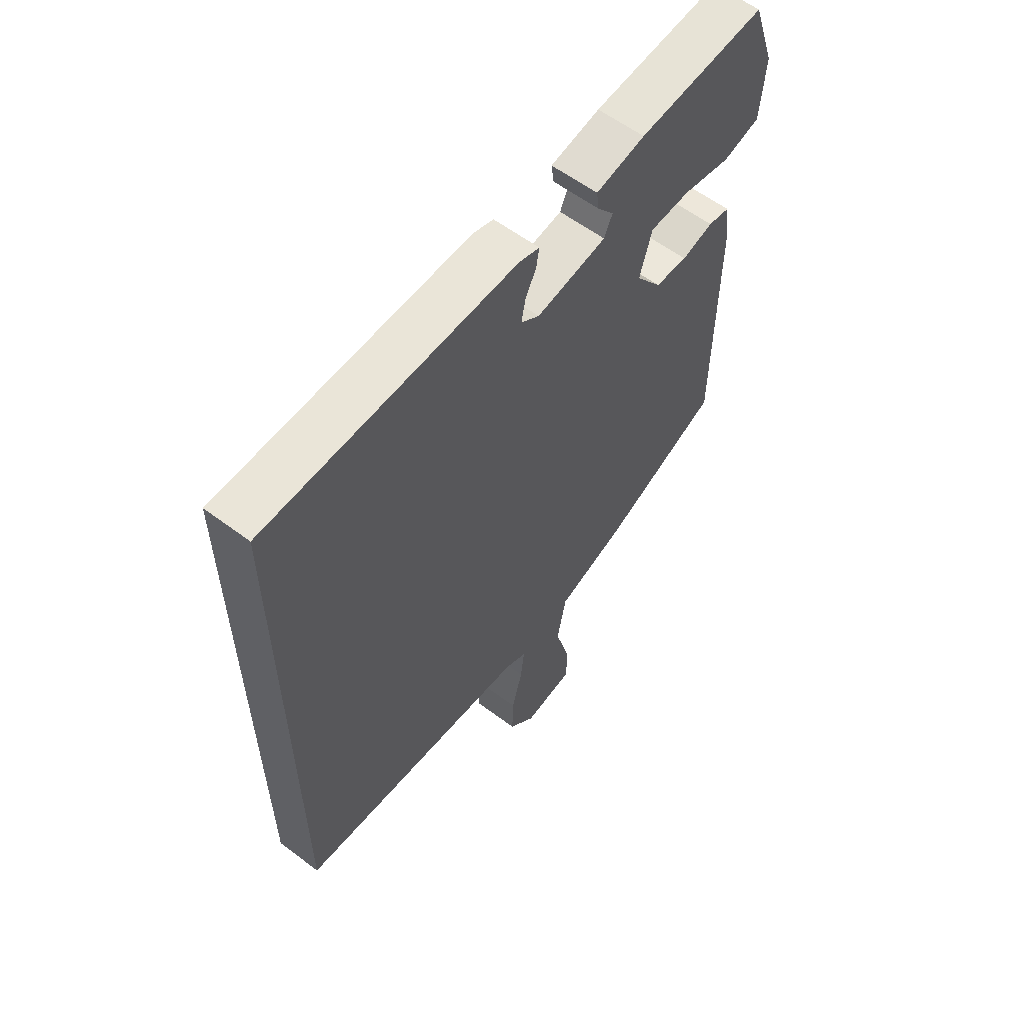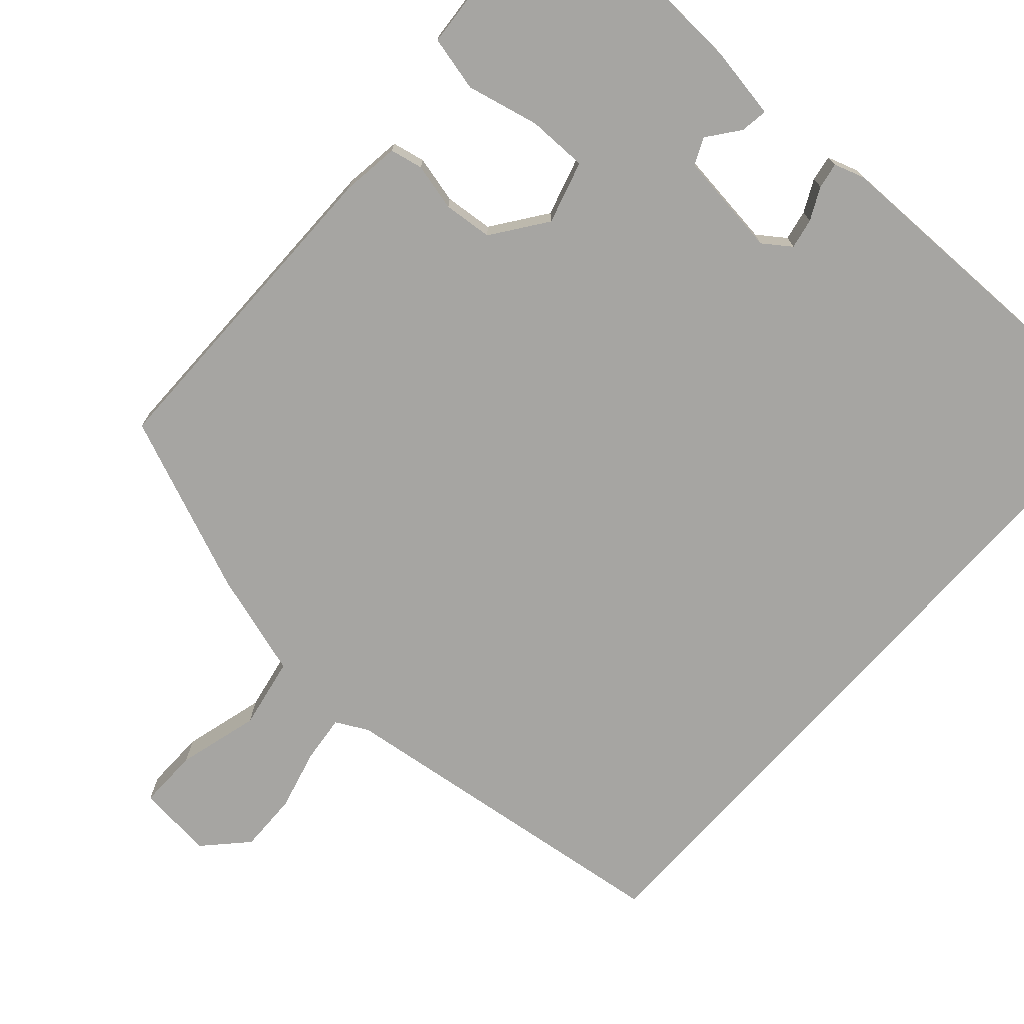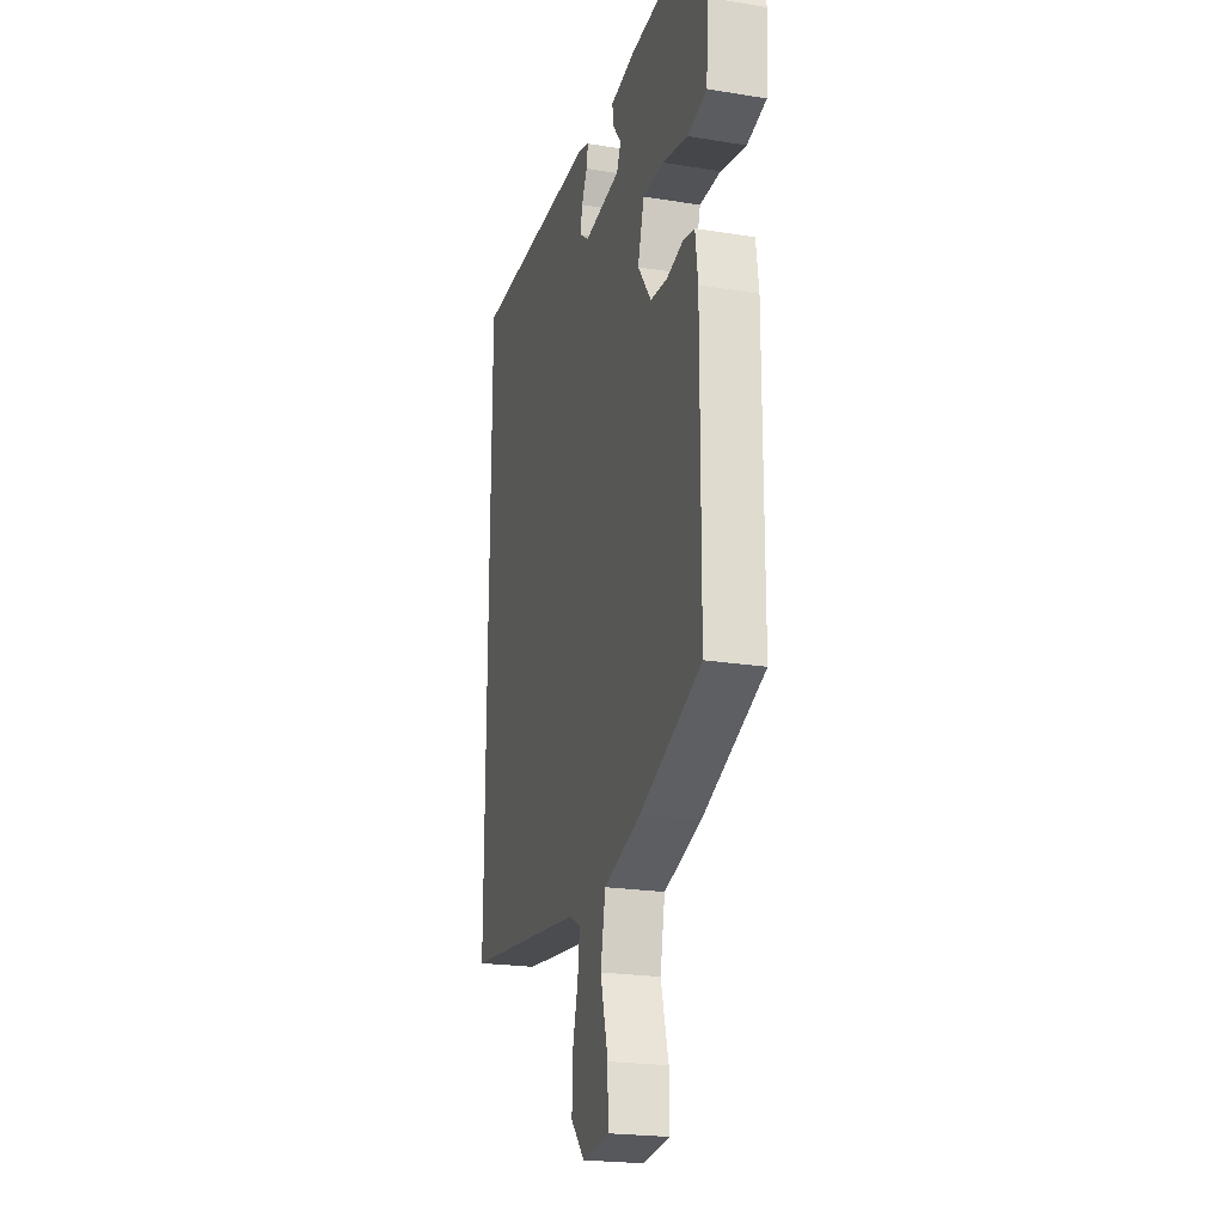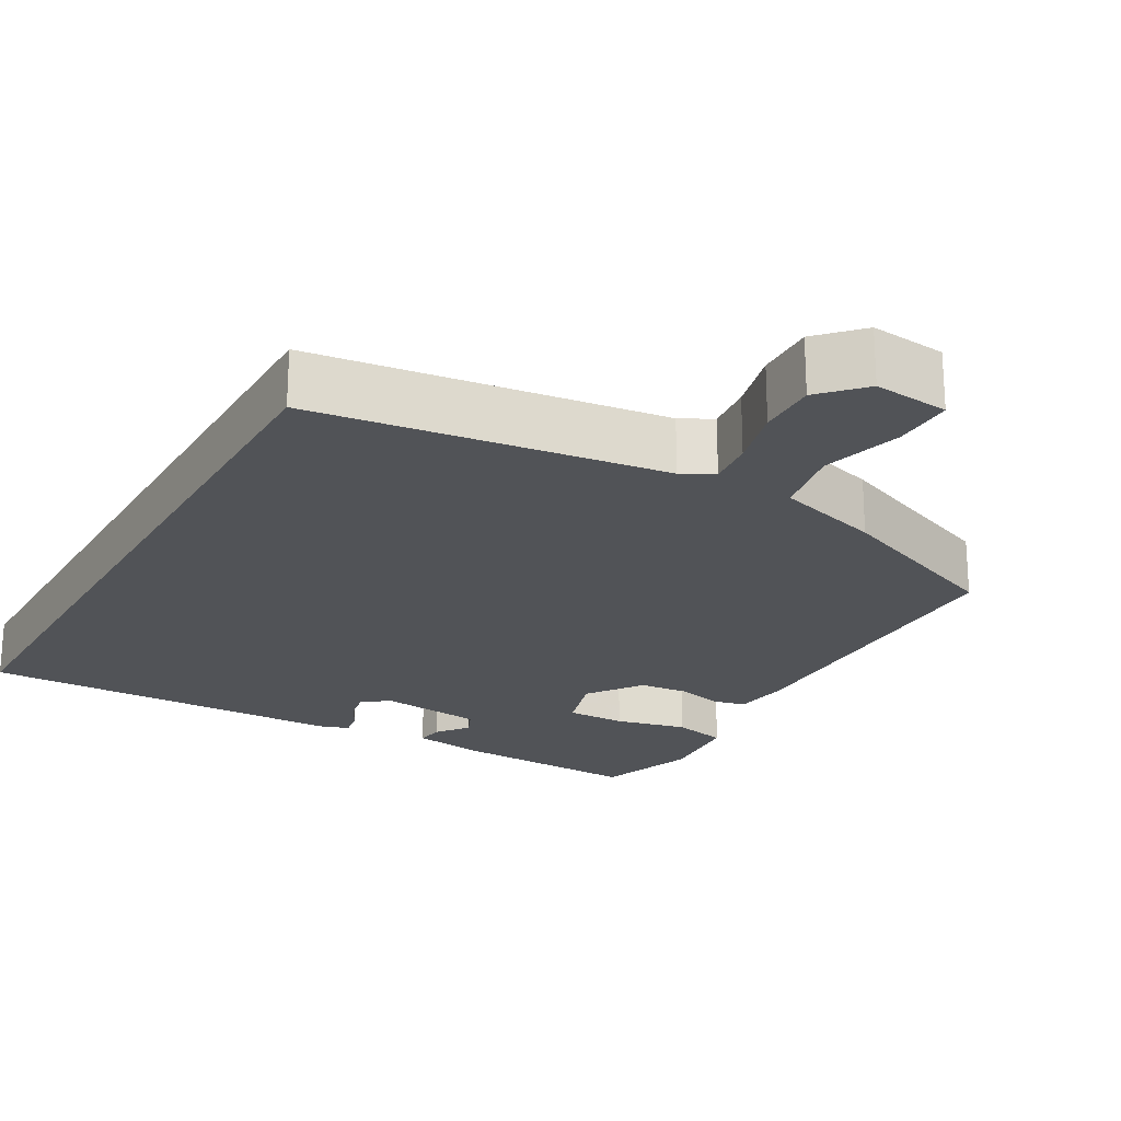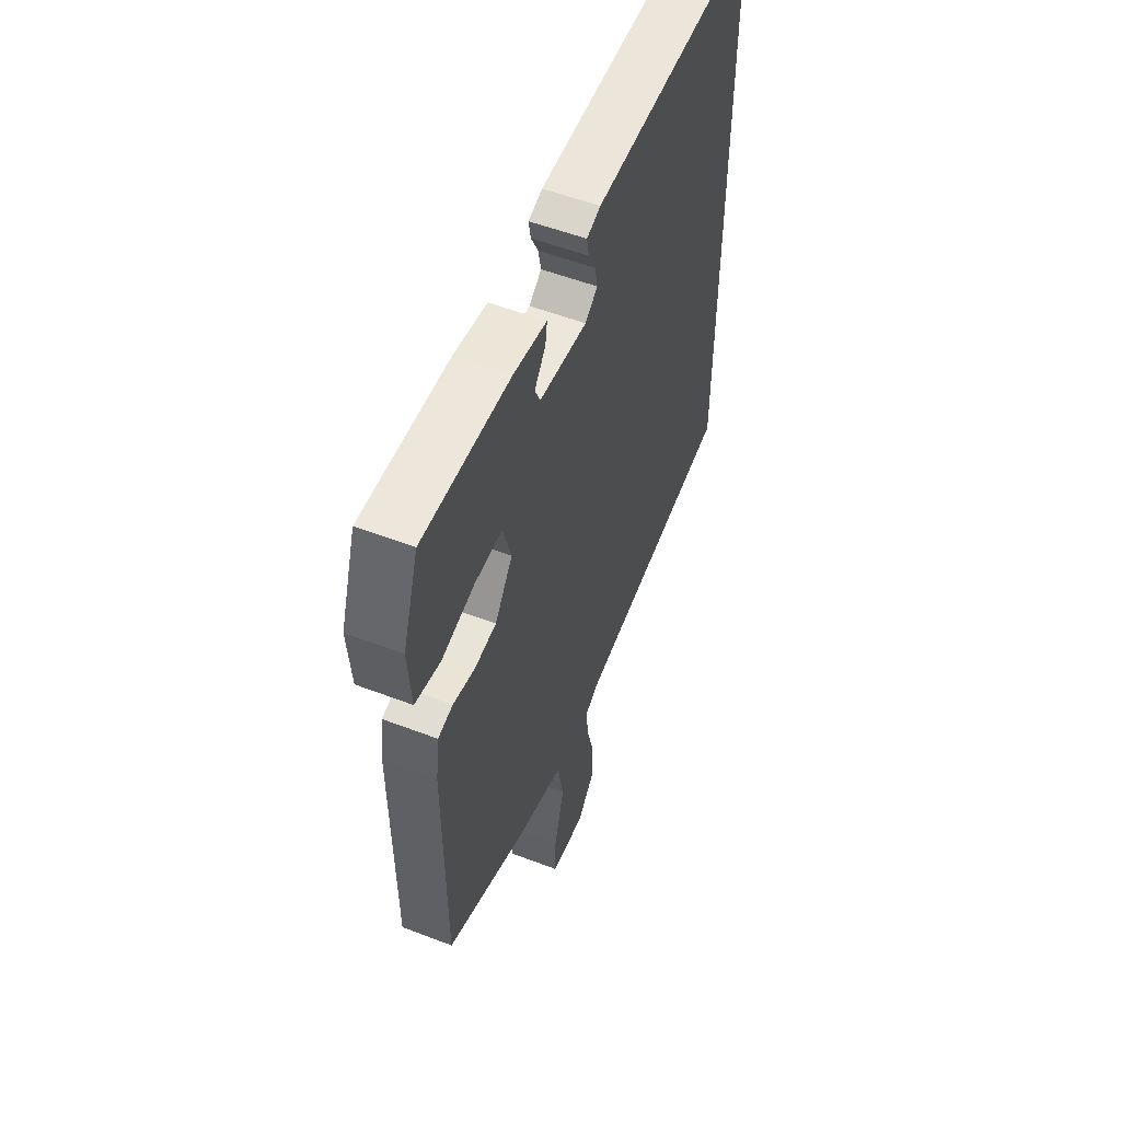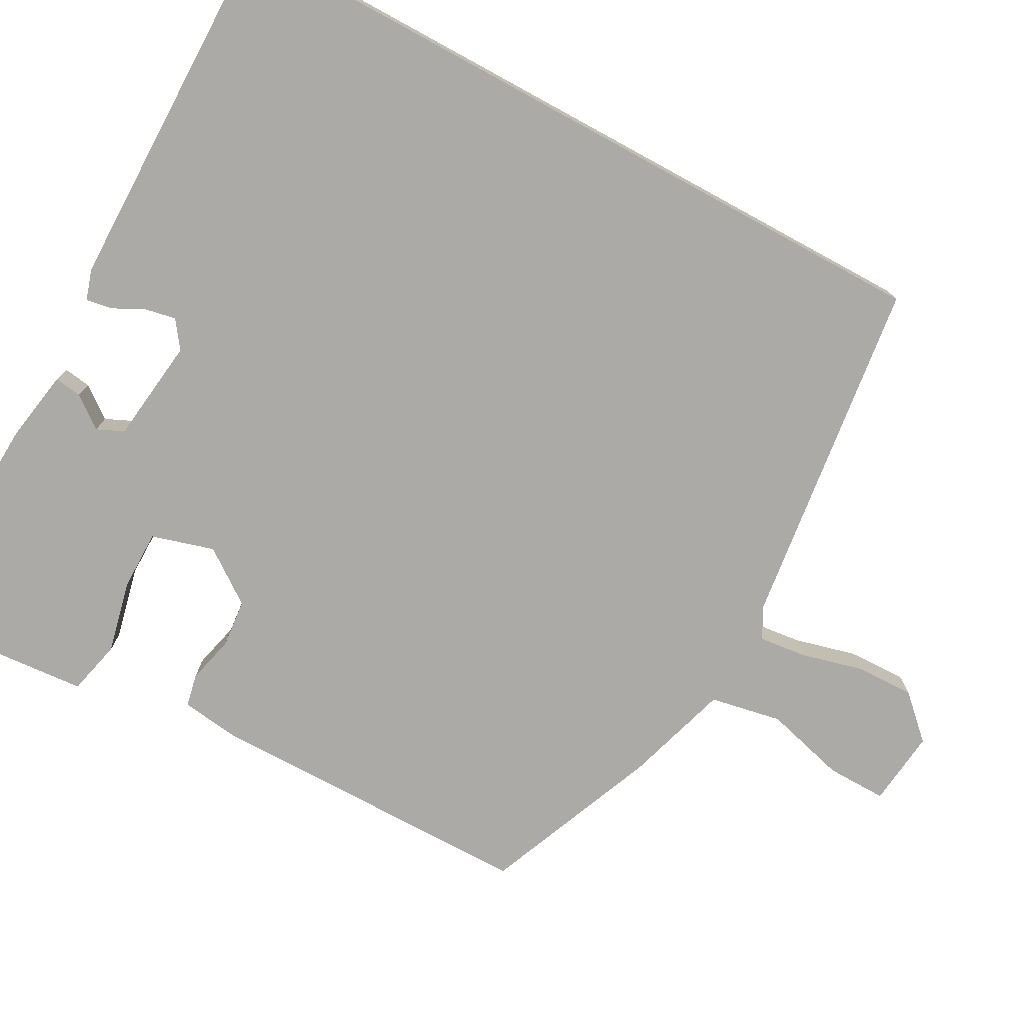
<metadata>
{"format":"obj","ext":"obj","renderer":"f3d","projection":"perspective","resolution":1024,"background":"white","views":[{"elev":59.5,"azim":127.6,"up":"+Z"},{"elev":-73.7,"azim":-41.9,"up":"+Y"},{"elev":-22.1,"azim":-105.8,"up":"+Z"},{"elev":-22.2,"azim":150.4,"up":"+Y"},{"elev":55.0,"azim":-68.0,"up":"+Z"},{"elev":-76.0,"azim":61.4,"up":"+Y"}]}
</metadata>
<code>
v 0.5 0.07 -0.473
v 0.04 0.07 -0.532
v -0.002 0.07 -0.554
v 0.005 0.07 -0.616
v 0.026 0.07 -0.697
v 0.028 0.07 -0.775
v -0.024 0.07 -0.83
v -0.124 0.07 -0.819
v -0.123 0.07 -0.74
v -0.094 0.07 -0.633
v -0.112 0.07 -0.539
v -0.25 0.07 -0.497
v -0.482 0.07 -0.402
v -0.484 0.07 0.033
v -0.474 0.07 0.109
v -0.431 0.07 0.118
v -0.369 0.07 0.103
v -0.305 0.07 0.109
v -0.254 0.07 0.18
v -0.278 0.07 0.262
v -0.357 0.07 0.262
v -0.452 0.07 0.24
v -0.524 0.07 0.257
v -0.533 0.07 0.371
v -0.488 0.07 0.503
v -0.238 0.07 0.491
v -0.142 0.07 0.475
v -0.147 0.07 0.439
v -0.179 0.07 0.397
v -0.163 0.07 0.362
v -0.026 0.07 0.345
v 0.01 0.07 0.371
v 0.002 0.07 0.411
v -0.019 0.07 0.453
v -0.025 0.07 0.487
v 0.015 0.07 0.5
v 0.5 0.07 0.504
v 0.5 0 -0.473
v 0.04 0 -0.532
v -0.002 0 -0.554
v 0.005 0 -0.616
v 0.026 0 -0.697
v 0.028 0 -0.775
v -0.024 0 -0.83
v -0.124 0 -0.819
v -0.123 0 -0.74
v -0.094 0 -0.633
v -0.112 0 -0.539
v -0.25 0 -0.497
v -0.482 0 -0.402
v -0.484 0 0.033
v -0.474 0 0.109
v -0.431 0 0.118
v -0.369 0 0.103
v -0.305 0 0.109
v -0.254 0 0.18
v -0.278 0 0.262
v -0.357 0 0.262
v -0.452 0 0.24
v -0.524 0 0.257
v -0.533 0 0.371
v -0.488 0 0.503
v -0.238 0 0.491
v -0.142 0 0.475
v -0.147 0 0.439
v -0.179 0 0.397
v -0.163 0 0.362
v -0.026 0 0.345
v 0.01 0 0.371
v 0.002 0 0.411
v -0.019 0 0.453
v -0.025 0 0.487
v 0.015 0 0.5
v 0.5 0 0.504
f 36 37 1
f 35 36 1
f 34 35 1
f 33 34 1
f 32 33 1
f 31 32 1 2
f 30 31 2 3
f 29 30 3 4
f 27 28 29
f 26 27 29
f 25 26 29
f 24 25 29
f 23 24 29
f 22 23 29
f 21 22 29
f 20 21 29
f 19 20 29 4
f 5 6 7
f 4 5 7
f 19 4 7
f 18 19 7
f 15 16 17
f 14 15 17
f 13 14 17
f 12 13 17
f 11 12 17
f 11 17 18
f 7 8 9 10
f 7 10 11
f 7 11 18
f 38 74 73
f 38 73 72
f 38 72 71
f 38 71 70
f 38 70 69
f 39 38 69 68
f 40 39 68 67
f 41 40 67 66
f 66 65 64
f 66 64 63
f 66 63 62
f 66 62 61
f 66 61 60
f 66 60 59
f 66 59 58
f 66 58 57
f 41 66 57 56
f 44 43 42
f 44 42 41
f 44 41 56
f 44 56 55
f 54 53 52
f 54 52 51
f 54 51 50
f 54 50 49
f 54 49 48
f 55 54 48
f 47 46 45 44
f 48 47 44
f 55 48 44
f 1 38 39 2
f 2 39 40 3
f 3 40 41 4
f 4 41 42 5
f 5 42 43 6
f 6 43 44 7
f 7 44 45 8
f 8 45 46 9
f 9 46 47 10
f 10 47 48 11
f 11 48 49 12
f 12 49 50 13
f 13 50 51 14
f 14 51 52 15
f 15 52 53 16
f 16 53 54 17
f 17 54 55 18
f 18 55 56 19
f 19 56 57 20
f 20 57 58 21
f 21 58 59 22
f 22 59 60 23
f 23 60 61 24
f 24 61 62 25
f 25 62 63 26
f 26 63 64 27
f 27 64 65 28
f 28 65 66 29
f 29 66 67 30
f 30 67 68 31
f 31 68 69 32
f 32 69 70 33
f 33 70 71 34
f 34 71 72 35
f 35 72 73 36
f 36 73 74 37
f 37 74 38 1

</code>
